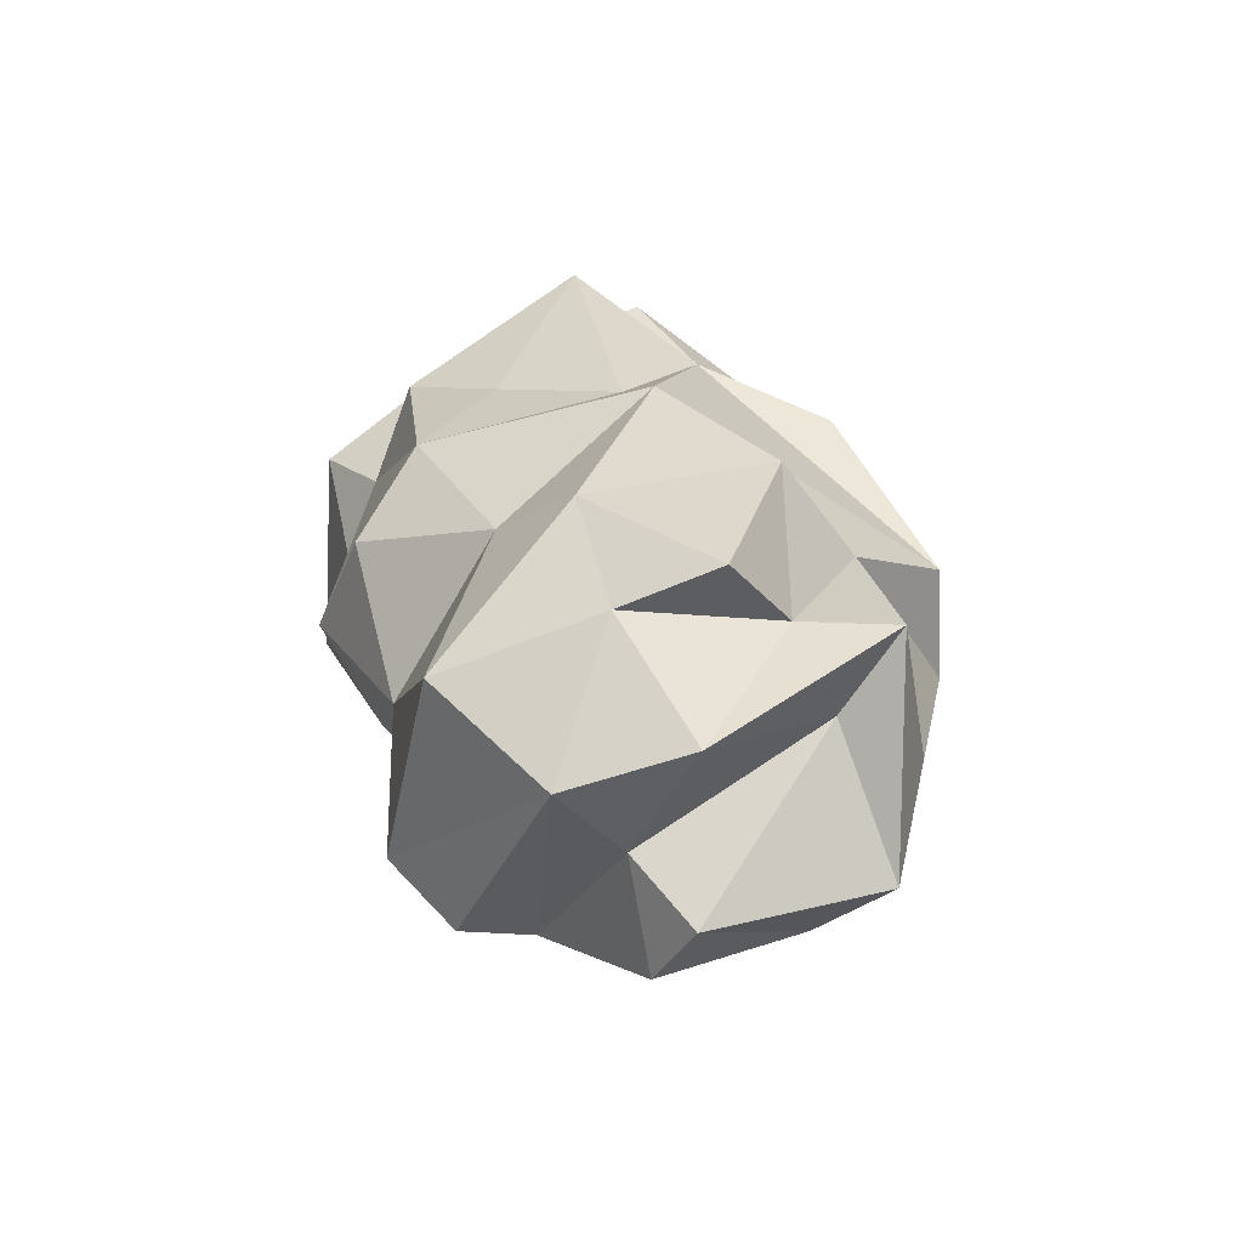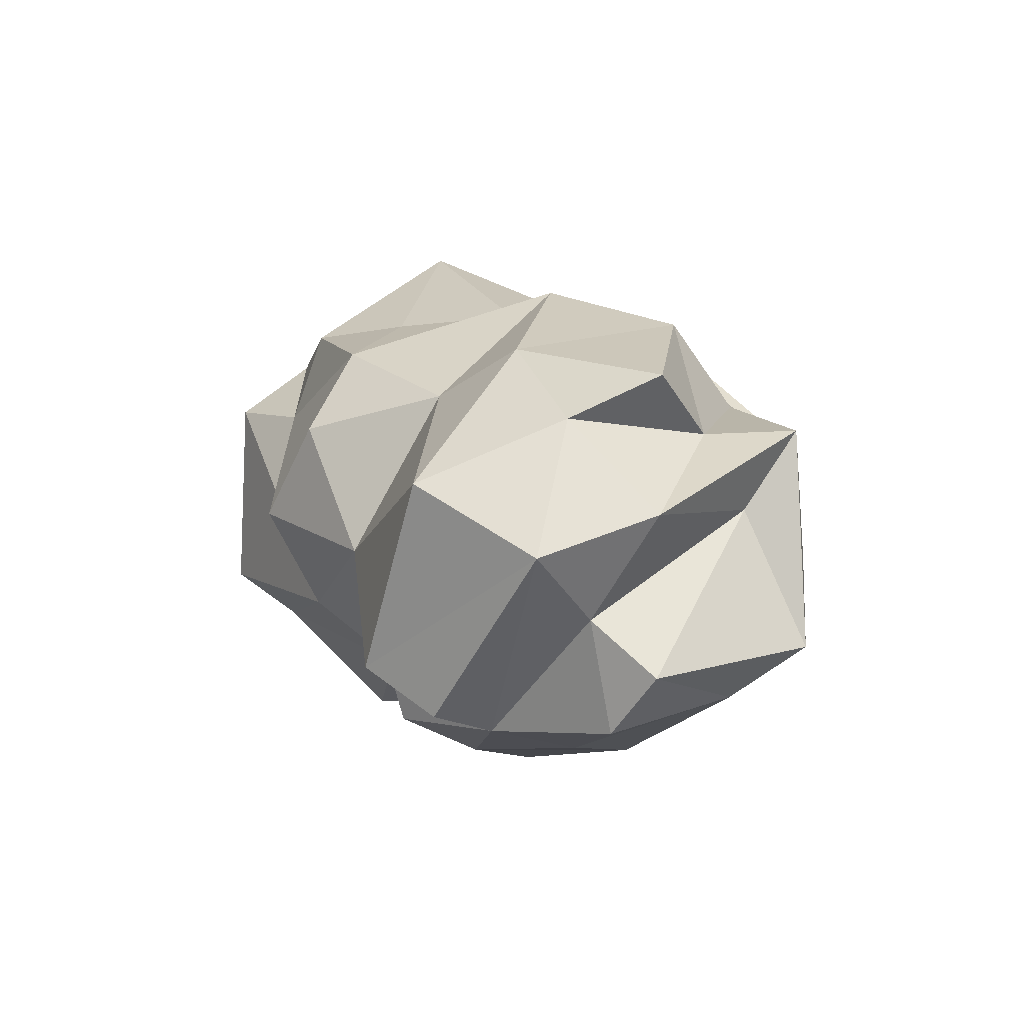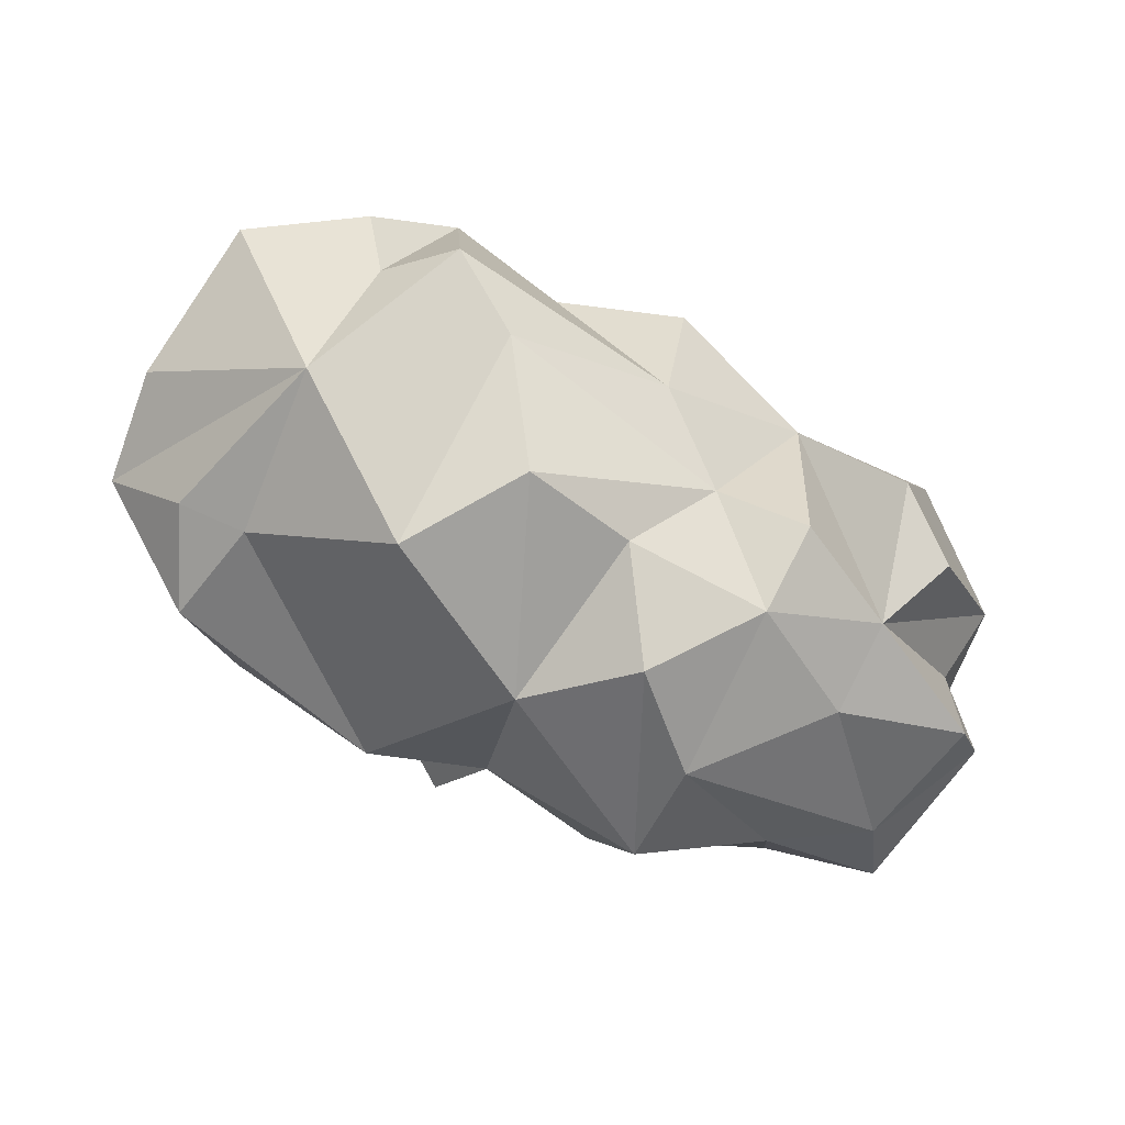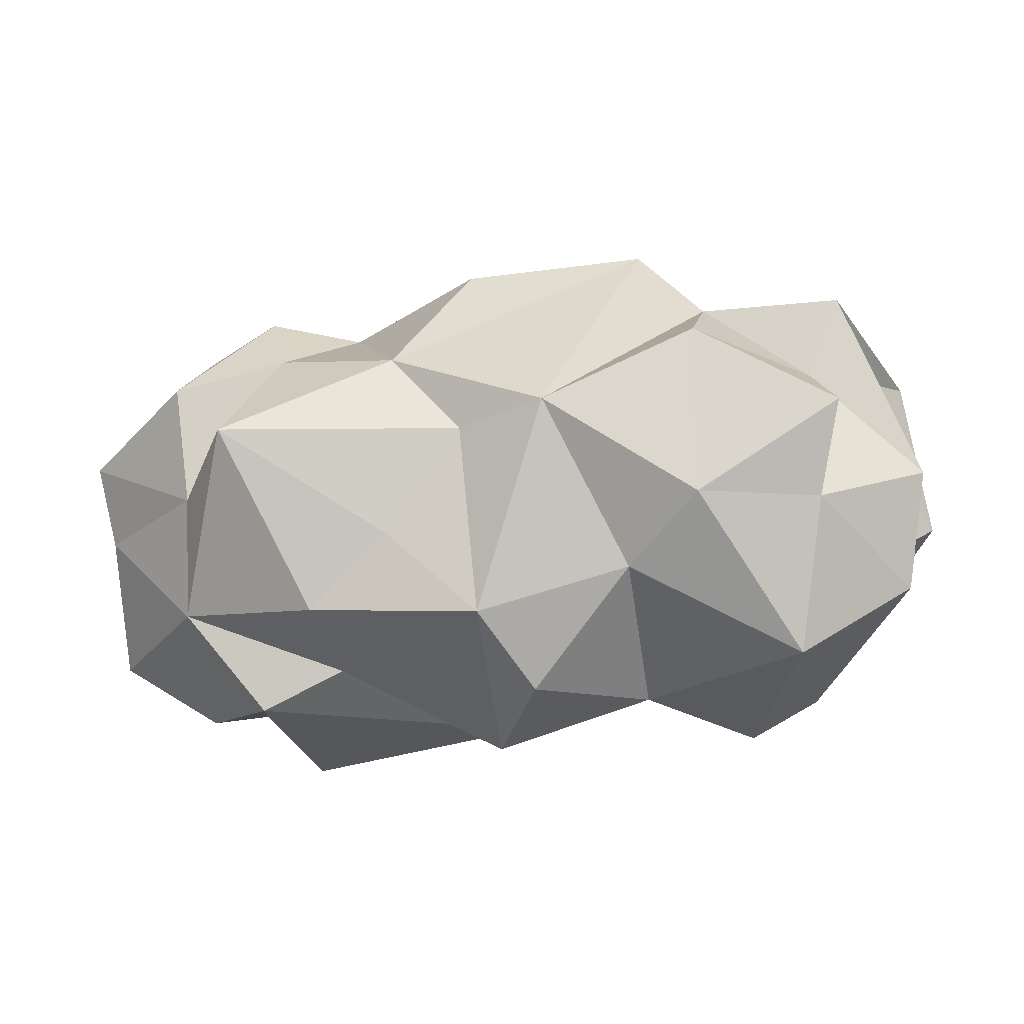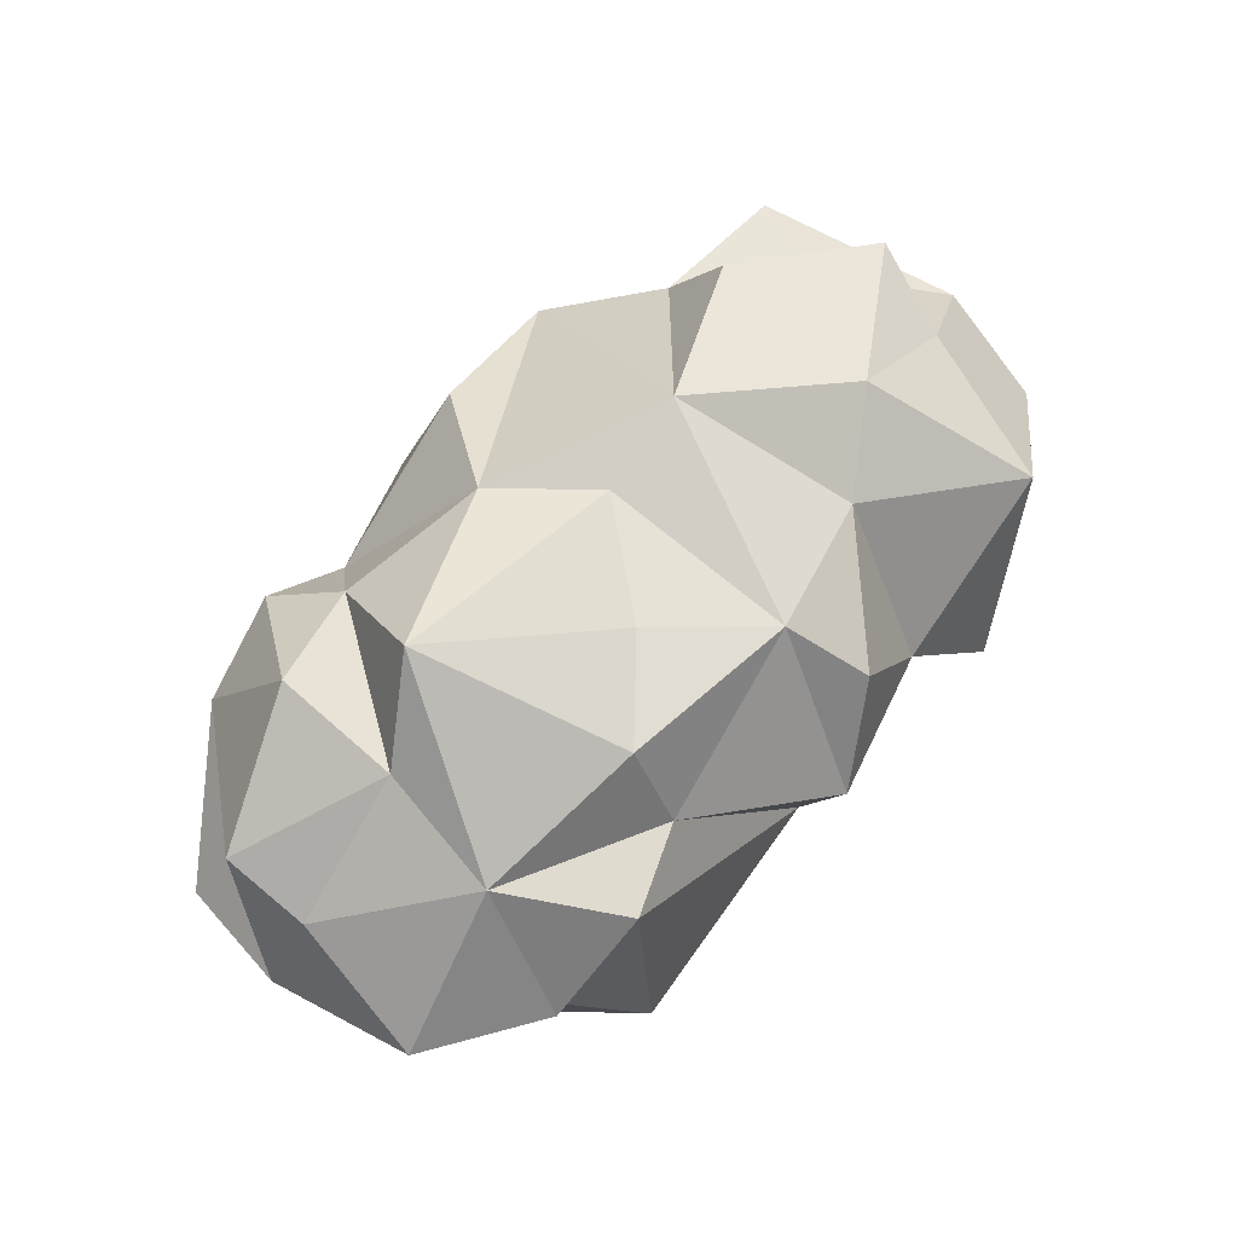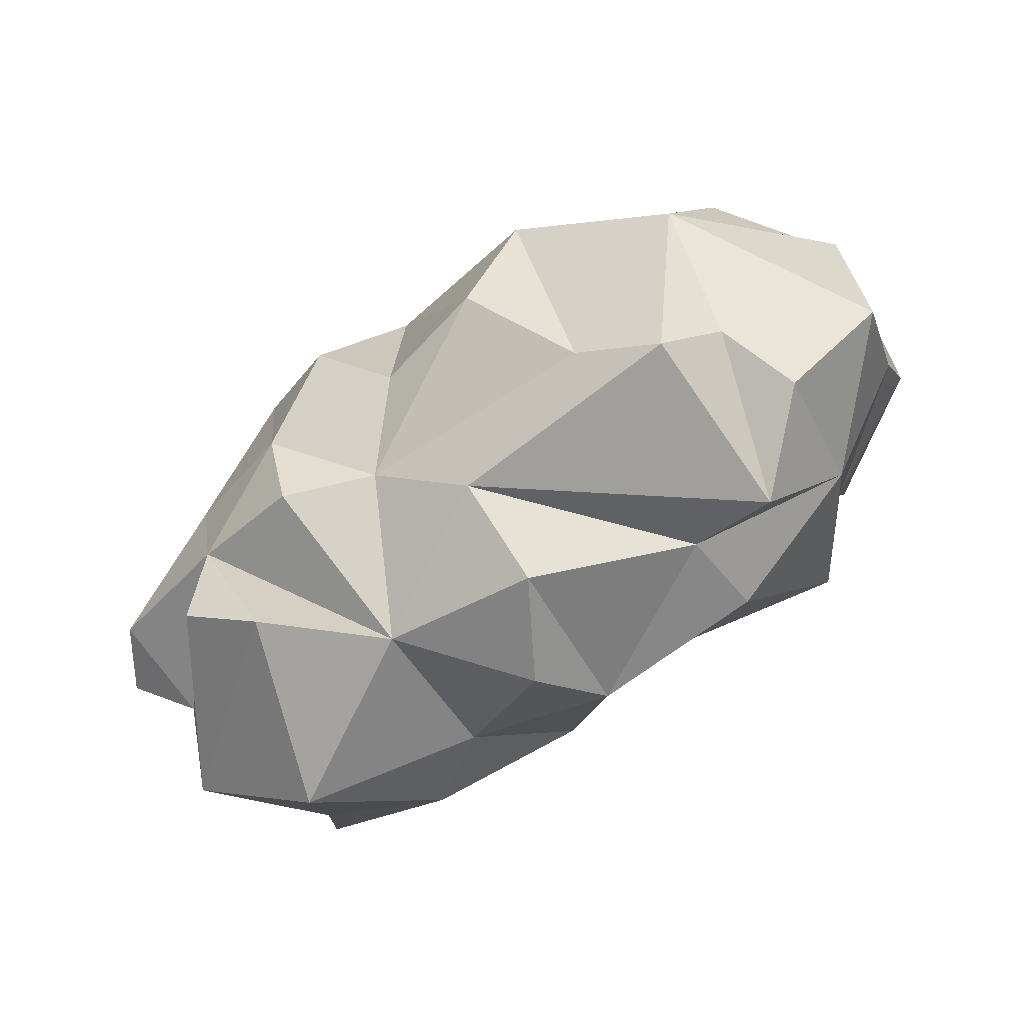
<metadata>
{"format":"obj","ext":"obj","renderer":"f3d","projection":"perspective","resolution":1024,"background":"white","views":[{"elev":23.0,"azim":78.4,"up":"+Z"},{"elev":11.5,"azim":68.8,"up":"+Z"},{"elev":-73.4,"azim":-27.5,"up":"+Z"},{"elev":-22.9,"azim":11.9,"up":"+Y"},{"elev":58.7,"azim":-48.1,"up":"+Z"},{"elev":-78.6,"azim":-146.7,"up":"+Y"}]}
</metadata>
<code>
g default
v 2.706 0.6175 -2.548
v 1.153 -0.2786 -2.647
v 2.253 0.6528 -2.079
v 2.568 0.3234 -1.945
v 1.716 -0.1174 -1.98
v 2.061 -0.01082 -2.043
v 2.241 0.1116 -1.918
v 1.82 -0.2603 -2.142
v 0.7006 -0.05036 -2.406
v 1.69 -0.3314 -2.371
v 2.082 0.8823 -2.191
v 2.09 0.4654 -2.956
v 2.08 0.8957 -2.433
v 2.104 0.7215 -2.853
v 1.136 0.8788 -2.446
v 0.9392 0.723 -2.239
v 0.9674 0.4983 -1.934
v 1.52 0.5123 -1.909
v 2.744 0.2385 -2.215
v 2.637 0.1288 -2.458
v 1.688 0.3146 -1.905
v 1.504 0.07984 -1.941
v 1.127 0.3194 -1.806
v 1.338 -0.1667 -2.19
v 1.214 0.5877 -2.008
v 2.497 0.4615 -2.095
v 2.388 0.6011 -2.721
v 2.09 -0.1171 -2.809
v 1.331 -0.1765 -2.723
v 1.887 -0.07607 -2.727
v 1.746 0.07358 -2.888
v 1.694 0.9478 -2.432
v 1.754 0.7787 -2.617
v 0.9843 0.2358 -2.007
v 1.888 0.2815 -3.015
v 1.482 0.0211 -2.95
v 2.566 0.5305 -2.259
v 2.049 -0.22 -2.4
v 1.686 0.4866 -2.944
v 0.9627 0.7049 -2.772
v 2.434 -0.1584 -2.701
v 2.664 0.167 -2.71
v 2.279 -0.2677 -2.617
v 2.44 -0.2038 -2.172
v 0.6585 0.3099 -2.536
v 1.011 0.4565 -2.819
v 0.6933 0.5732 -2.547
v 0.8572 0.481 -2.765
v 1.023 -0.1442 -2.576
v 0.9739 0.06106 -2.851
v 1.34 0.747 -2.236
v 2.693 -0.01859 -2.299
v 2.076 0.0704 -2.912
v 1.141 -0.2508 -2.2
v 1.314 -0.08221 -1.985
v 2.757 0.2305 -2.567
v 2.609 0.4816 -2.675
v 1.486 0.8615 -2.647
v 2.51 0.1262 -2.039
v 1.692 0.7627 -1.996
v 0.9478 -0.2116 -2.395
v 0.7122 0.2244 -2.222
v 2.345 0.2181 -2.844
v 1.304 0.2734 -3.006
v 0.9634 -0.02716 -2.111
v 1.701 -0.2118 -2.605
v 2.574 0.6521 -2.086
v 1.9 0.3348 -1.828
v 2.348 0.009701 -2.778
v 1.143 0.7591 -2.125
v 0.6894 0.3987 -2.14
v 2.248 0.5028 -1.877
v 2.484 0.7298 -2.404
g pCube8
f 53 63 69
f 17 25 70
f 34 25 17
f 34 65 23
f 32 51 60
f 32 33 51
f 40 16 15
f 67 37 1
f 1 73 67
f 34 62 65
f 73 3 67
f 13 3 73
f 23 21 18
f 13 11 3
f 20 52 69
f 69 52 41
f 26 72 4
f 26 3 72
f 4 72 7
f 7 72 68
f 24 10 5
f 8 10 38
f 8 38 6
f 6 5 8
f 7 68 6
f 68 5 6
f 6 44 7
f 7 44 59
f 59 4 7
f 42 69 63
f 14 13 27
f 35 12 53
f 35 14 12
f 53 12 63
f 43 38 69
f 38 28 69
f 41 43 69
f 6 38 44
f 38 43 44
f 46 39 64
f 5 10 8
f 62 9 65
f 71 62 34
f 32 60 33
f 10 66 38
f 36 29 64
f 63 12 57
f 28 53 69
f 3 11 68
f 58 51 33
f 13 33 60
f 2 49 50
f 50 48 46
f 49 61 9
f 21 68 18
f 5 22 55
f 55 24 5
f 14 33 13
f 39 14 35
f 14 39 33
f 39 58 33
f 27 13 73
f 16 70 15
f 2 50 29
f 17 16 71
f 71 34 17
f 16 17 70
f 28 38 30
f 25 34 23
f 23 18 25
f 59 19 26
f 67 26 19
f 20 37 19
f 19 52 20
f 65 9 61
f 35 53 31
f 61 54 65
f 22 21 23
f 5 21 22
f 68 11 18
f 52 19 59
f 60 18 11
f 58 39 46
f 26 4 59
f 26 67 3
f 3 68 72
f 51 18 60
f 51 25 18
f 65 24 55
f 11 13 60
f 12 27 57
f 27 12 14
f 52 59 44
f 23 55 22
f 23 65 55
f 30 53 28
f 36 30 29
f 30 31 53
f 15 70 51
f 39 31 36
f 39 35 31
f 31 30 36
f 29 30 66
f 42 57 56
f 48 40 46
f 20 56 37
f 27 73 1
f 27 1 57
f 49 54 61
f 49 2 54
f 2 66 54
f 40 58 46
f 30 38 66
f 54 66 24
f 1 56 57
f 24 66 10
f 43 41 52
f 68 21 5
f 42 20 69
f 56 20 42
f 52 44 43
f 67 19 37
f 45 16 47
f 71 16 45
f 71 45 62
f 62 45 9
f 39 36 64
f 46 64 50
f 64 29 50
f 16 40 47
f 47 40 48
f 50 47 48
f 9 50 49
f 9 45 50
f 45 47 50
f 58 15 51
f 40 15 58
f 51 70 25
f 65 54 24
f 2 29 66
f 37 56 1
f 57 42 63

</code>
